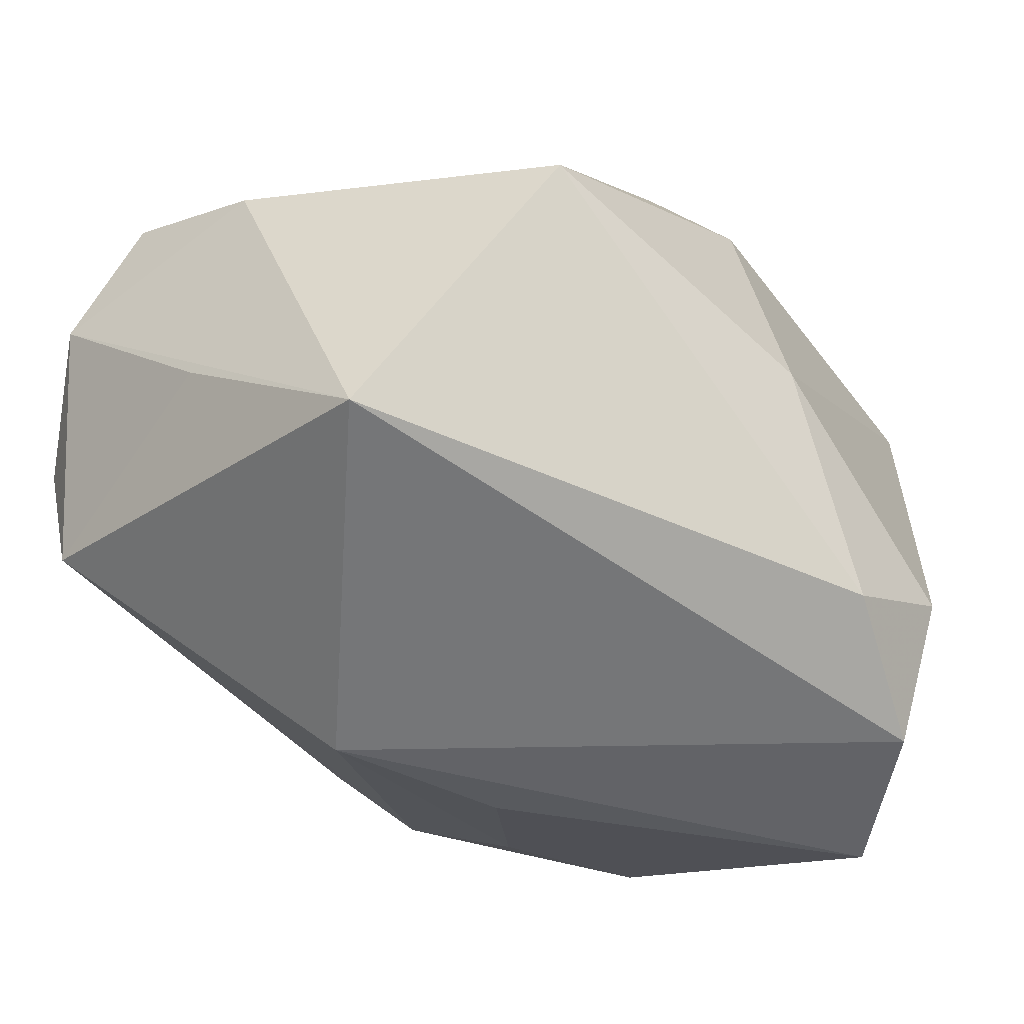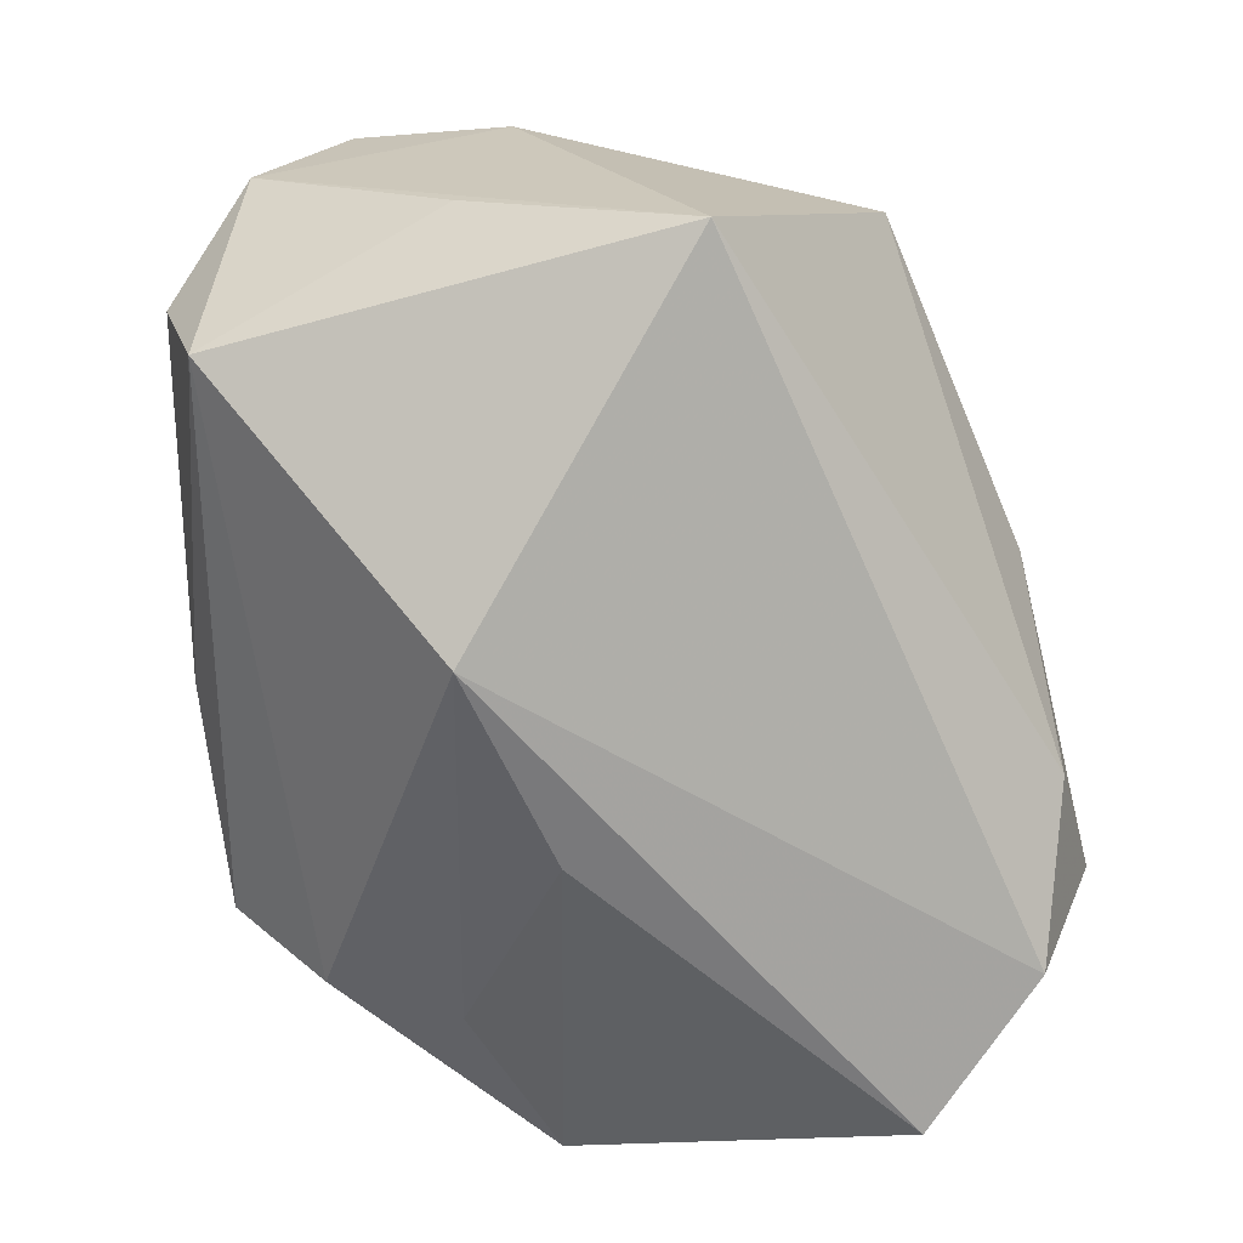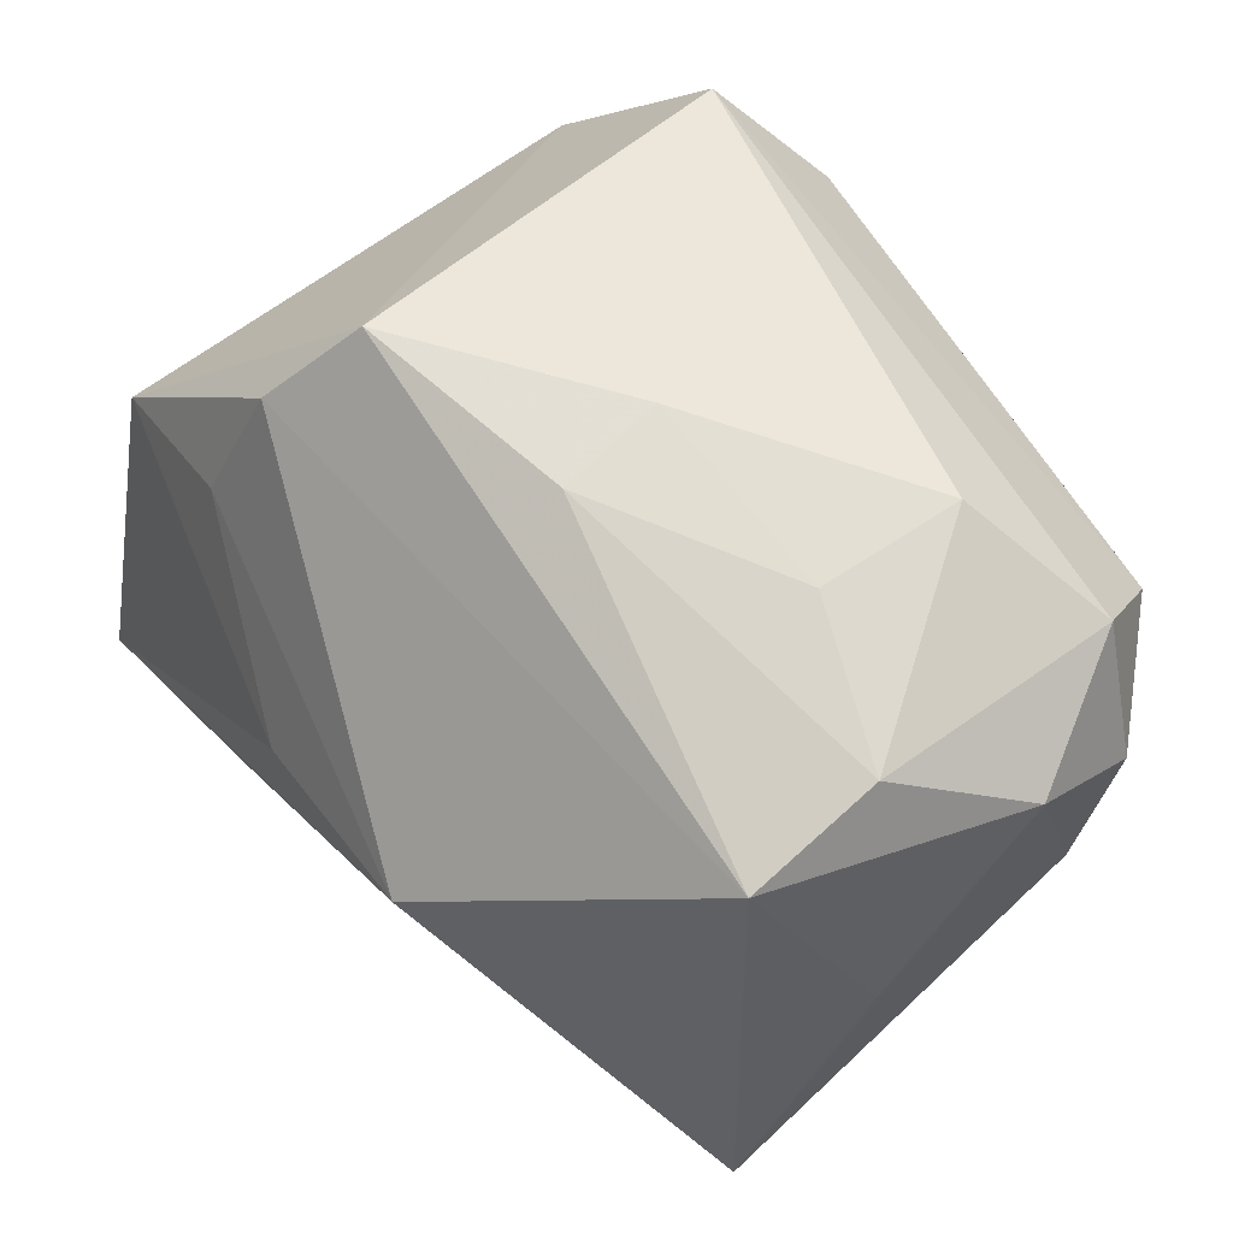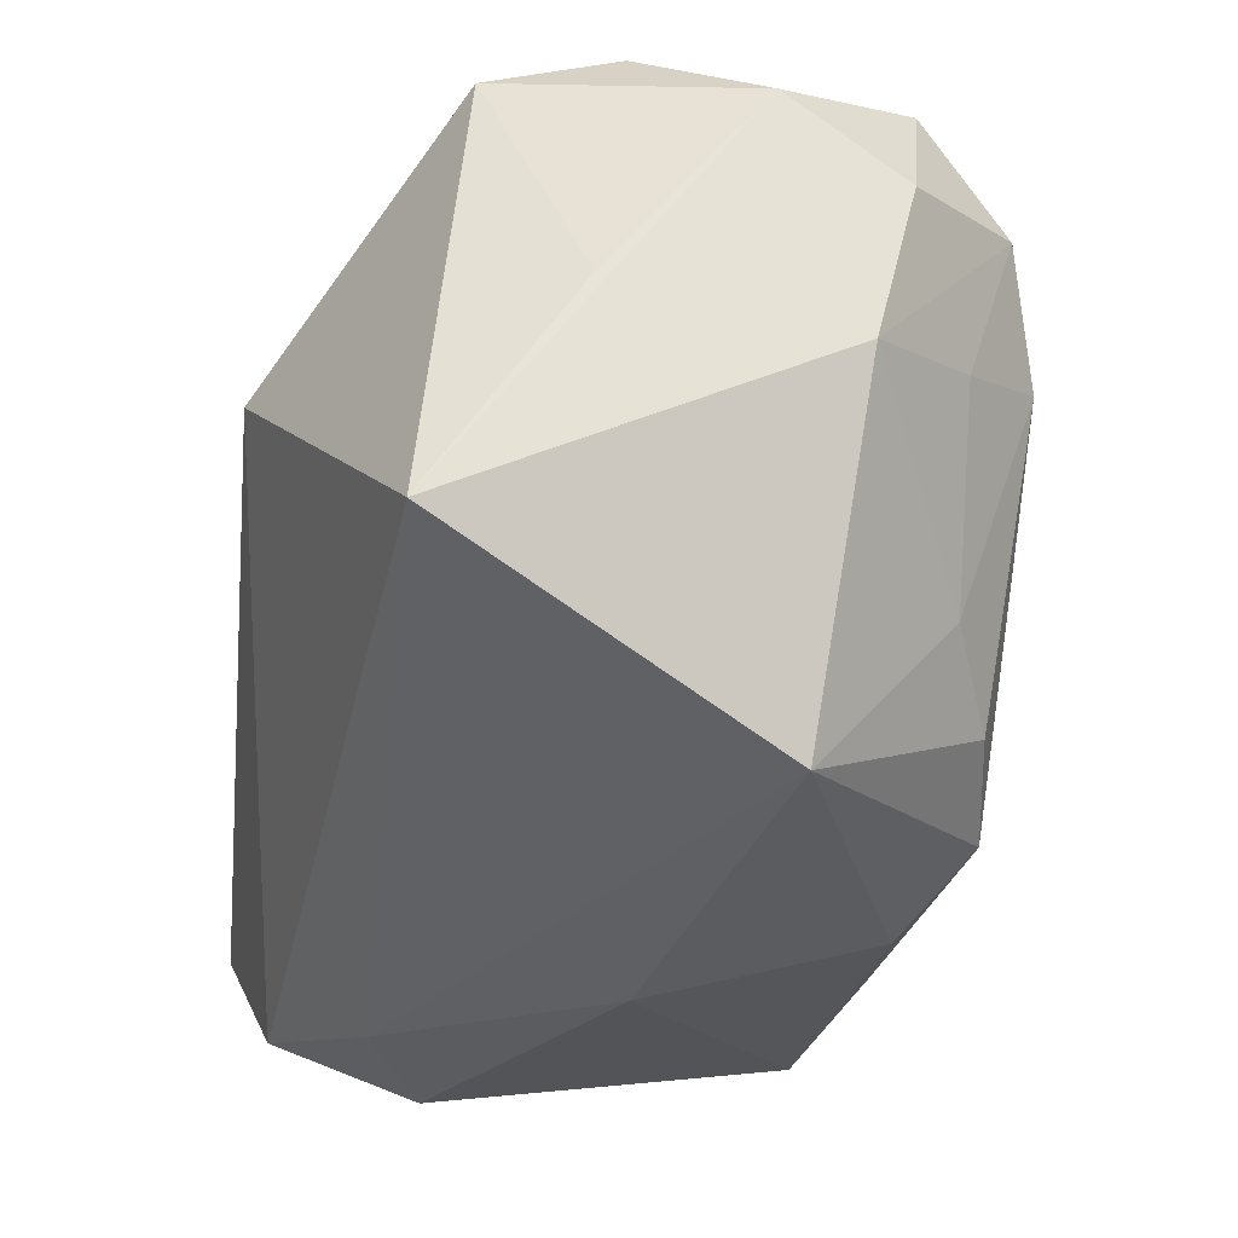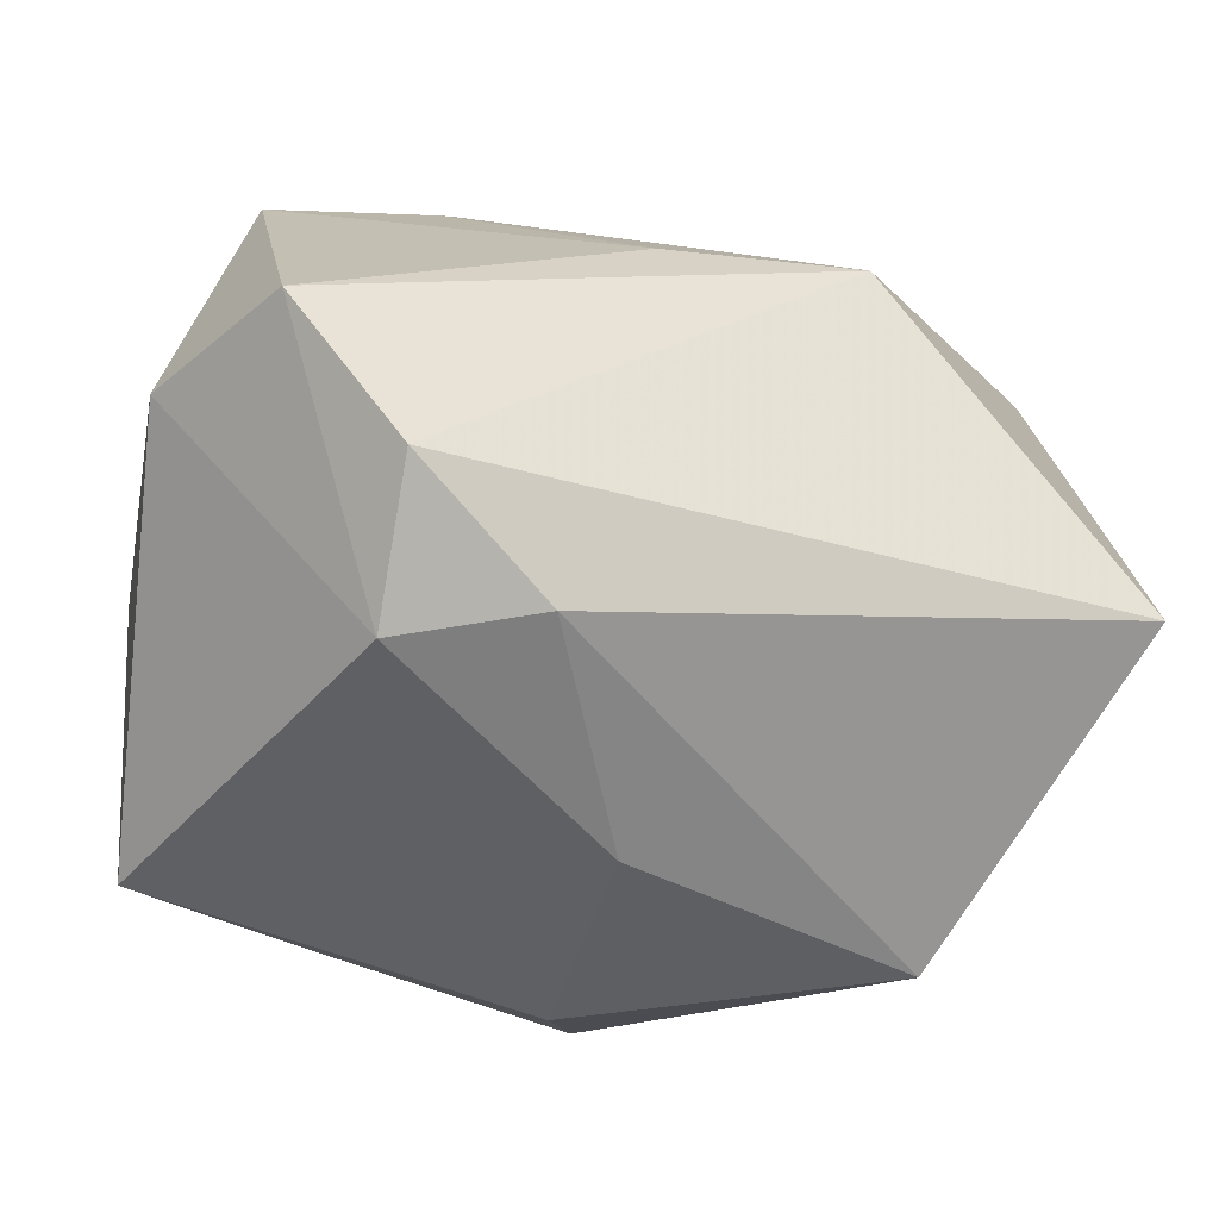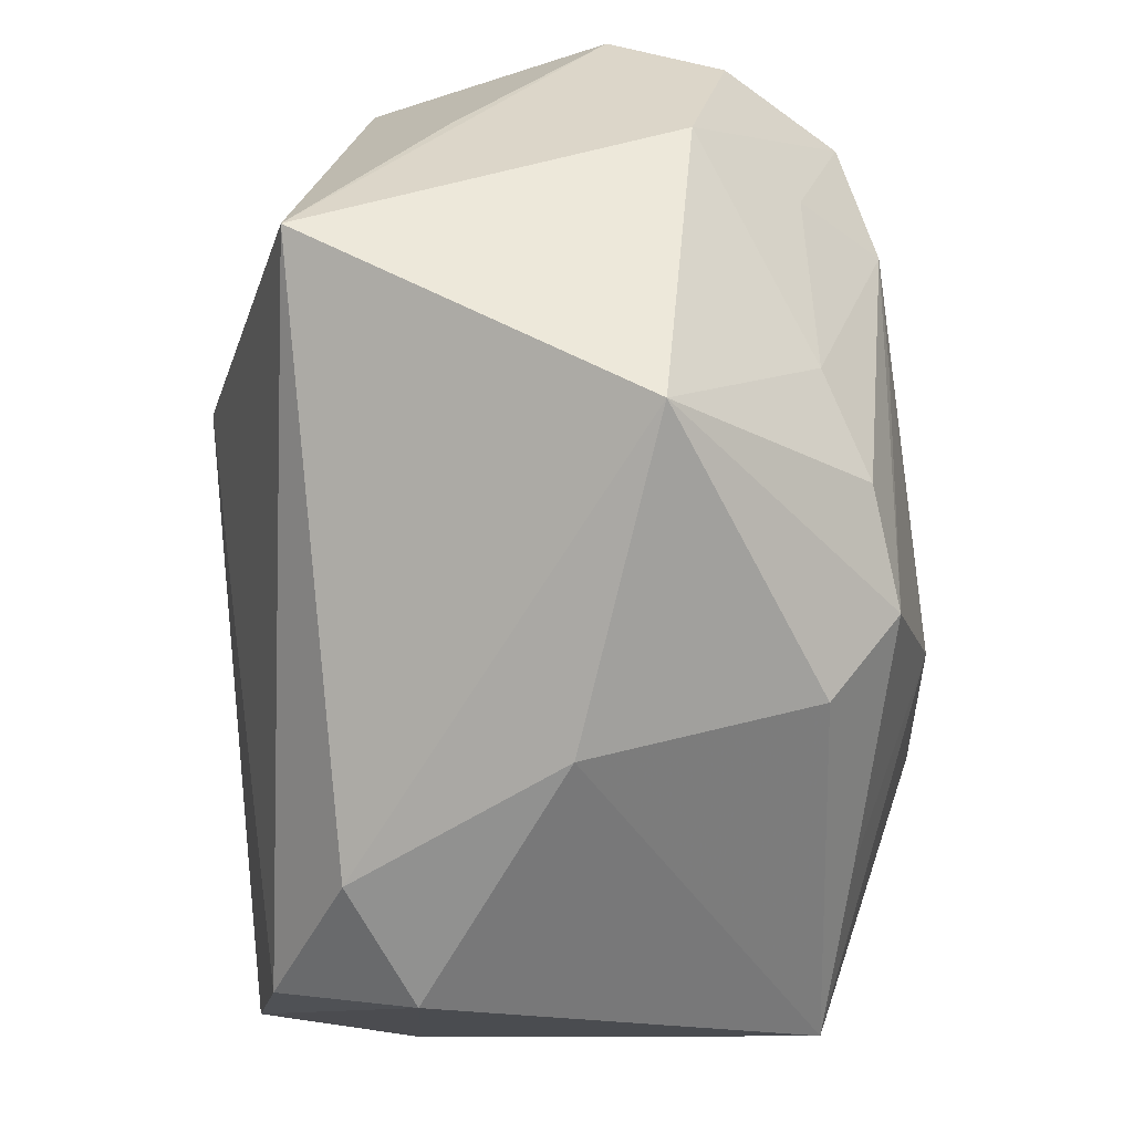
<metadata>
{"format":"obj","ext":"obj","renderer":"f3d","projection":"perspective","resolution":1024,"background":"white","views":[{"elev":-36.9,"azim":-53.5,"up":"+Z"},{"elev":-62.9,"azim":-80.9,"up":"+Z"},{"elev":62.3,"azim":-126.7,"up":"+Y"},{"elev":-28.0,"azim":-95.6,"up":"+Y"},{"elev":-58.0,"azim":164.6,"up":"+Y"},{"elev":-61.0,"azim":-83.9,"up":"+Y"}]}
</metadata>
<code>
v 0.01814 0.004612 0.01873
v 0.02142 -0.01721 0.01138
v -0.01382 0.02071 0.008992
v 0.01179 0.01682 -0.01235
v -0.0009342 -0.02183 8.44e-05
v -0.02509 0.001222 0.008949
v 0.02094 0.009265 0.01186
v 0.01111 -0.01588 0.01392
v 0.005379 -0.02185 -0.01254
v -0.01443 -0.007387 0.0144
v 0.009444 0.02163 -0.007701
v 0.005397 -0.004219 0.0194
v 0.02212 0.00612 -0.01494
v -0.01345 0.02054 0.001033
v -0.01056 0.0001277 0.01854
v 0.0135 -0.01947 -0.01765
v -0.00932 -0.01102 0.01646
v 0.02512 -0.009751 -0.01168
v -0.01489 0.005127 0.01871
v -0.003115 -0.01395 0.01731
v -0.02511 0.009818 0.01113
v 0.01206 0.01929 0.01476
v -0.02134 0.01676 0.01218
v 0.01282 -0.02274 -0.009563
v -0.002889 0.02129 -0.005294
v -0.0195 0.003135 0.01447
v 0.007781 0.01308 0.01916
v -0.002044 0.02163 0.0007217
v -0.02181 0.01881 -0.002114
v -0.02583 0.003508 -0.003966
v -0.02583 0.01446 0.004647
v -0.02583 -0.008737 -0.01199
v -0.008948 0.005844 -0.02005
v -0.0008789 -0.01834 0.01312
v 0.02416 -0.002418 0.005036
v -0.01828 -0.01727 0.006385
v -0.0221 0.01664 -0.009432
v 0.02033 -0.01244 -0.02017
v -0.01918 0.0112 0.01707
v 0.002511 0.002762 -0.01967
v 0.0131 0.009687 -0.01541
f 2 1 12
f 23 39 22
f 27 1 22
f 22 39 27
f 12 1 27
f 35 2 18
f 1 2 35
f 13 35 18
f 4 11 13
f 32 6 31
f 36 6 32
f 37 11 4
f 25 11 37
f 3 23 22
f 21 23 31
f 31 6 21
f 39 23 21
f 21 6 39
f 12 27 19
f 19 27 39
f 10 6 36
f 36 17 10
f 17 19 10
f 4 13 41
f 35 13 7
f 22 1 7
f 1 35 7
f 7 11 22
f 7 13 11
f 36 32 9
f 33 37 4
f 4 41 33
f 32 37 33
f 30 32 31
f 31 37 30
f 30 37 32
f 22 11 28
f 28 3 22
f 28 11 25
f 14 28 25
f 3 28 14
f 23 3 29
f 31 23 29
f 29 37 31
f 3 14 29
f 25 37 29
f 29 14 25
f 20 19 17
f 20 17 36
f 36 34 20
f 6 10 26
f 26 10 19
f 39 6 26
f 26 19 39
f 5 34 36
f 36 9 5
f 2 34 5
f 16 9 32
f 32 33 16
f 12 19 15
f 15 20 12
f 19 20 15
f 8 34 2
f 8 20 34
f 8 2 12
f 12 20 8
f 2 5 24
f 24 5 9
f 9 16 24
f 18 2 24
f 38 13 18
f 18 24 38
f 38 24 16
f 38 16 33
f 13 38 40
f 40 41 13
f 40 38 33
f 40 33 41

</code>
